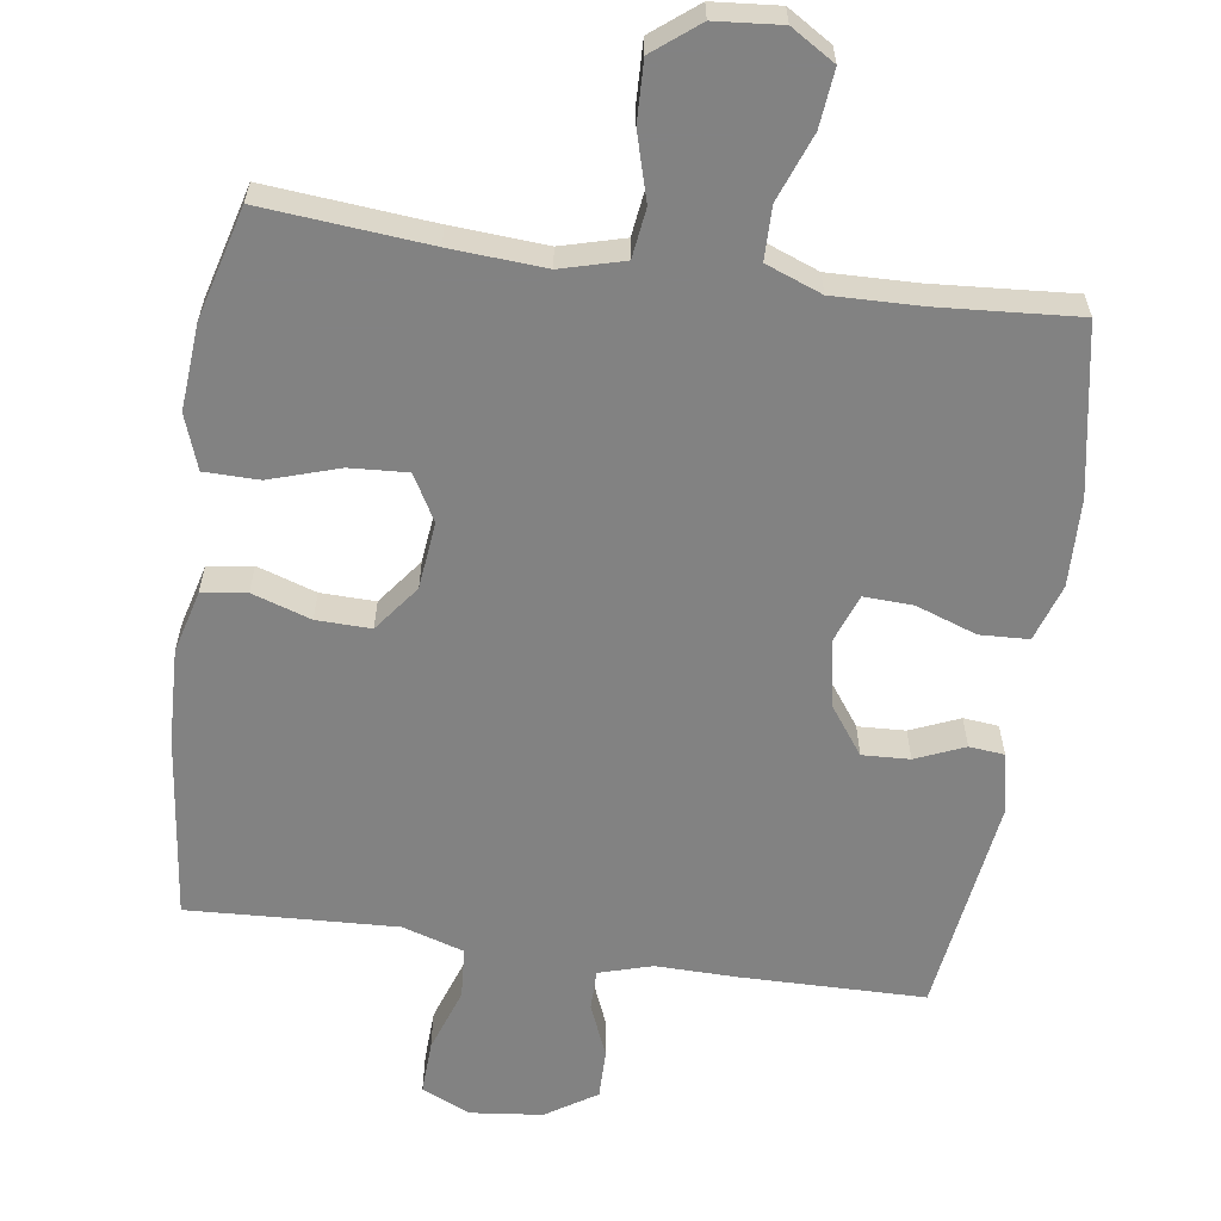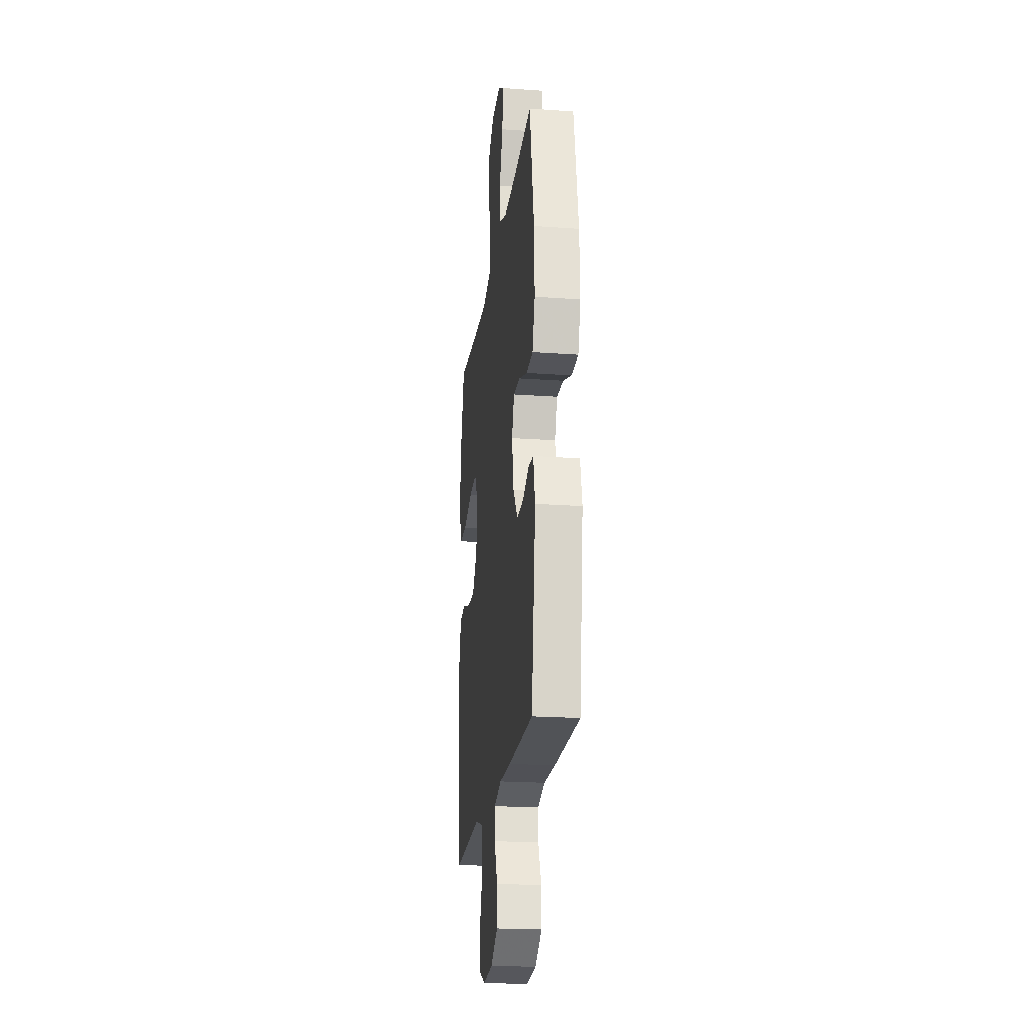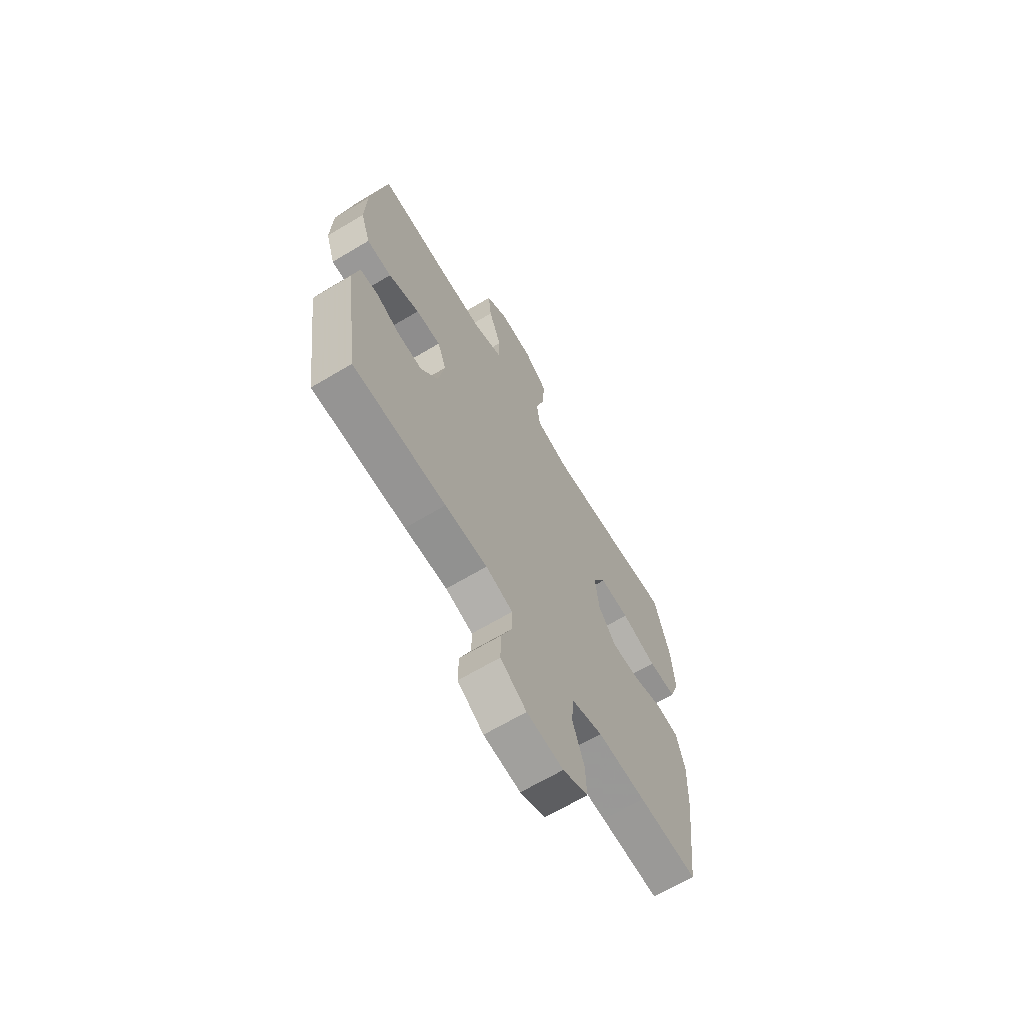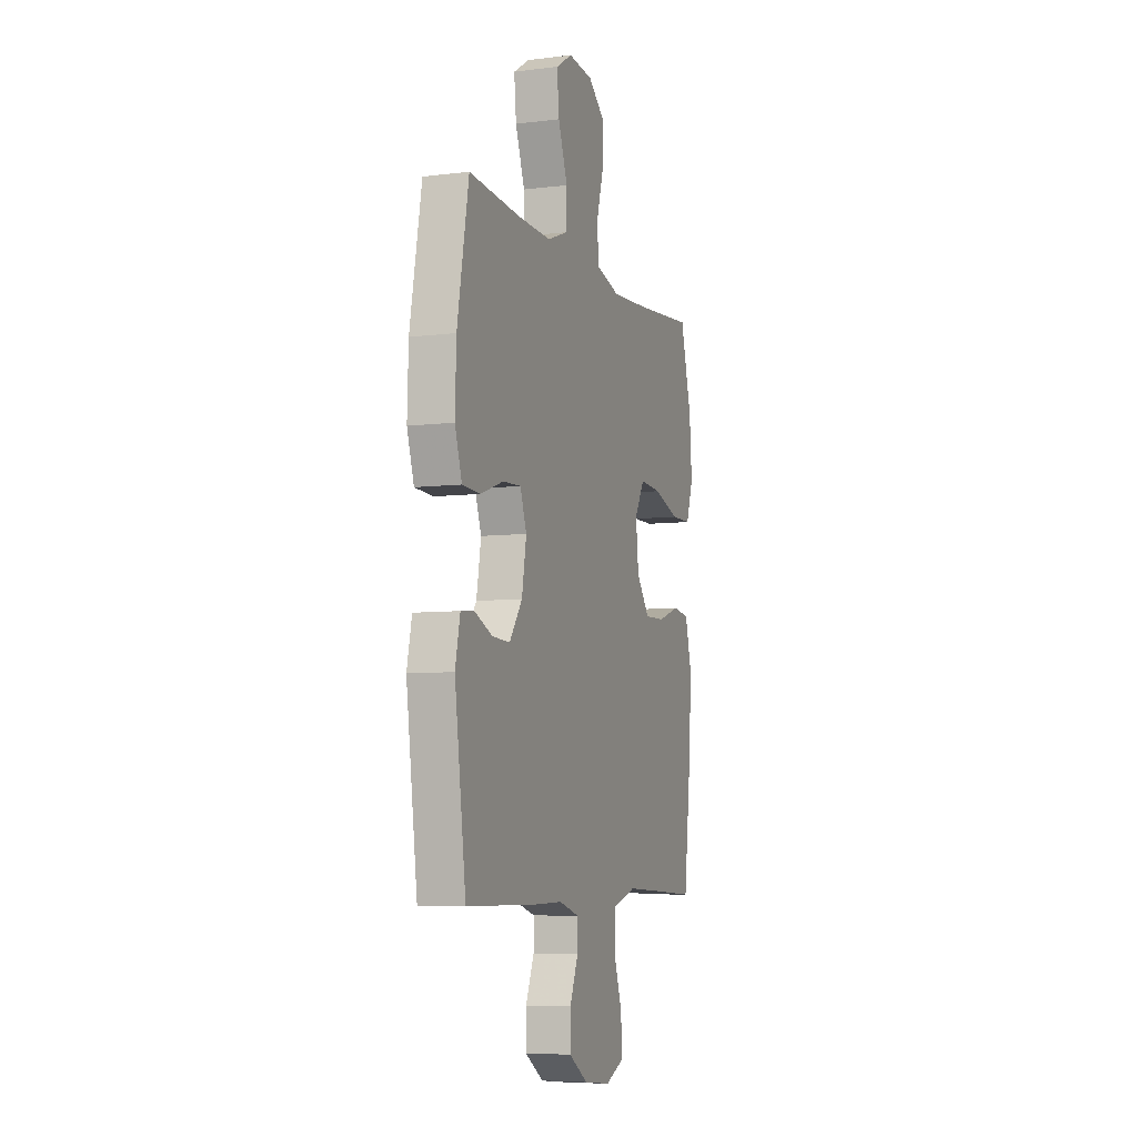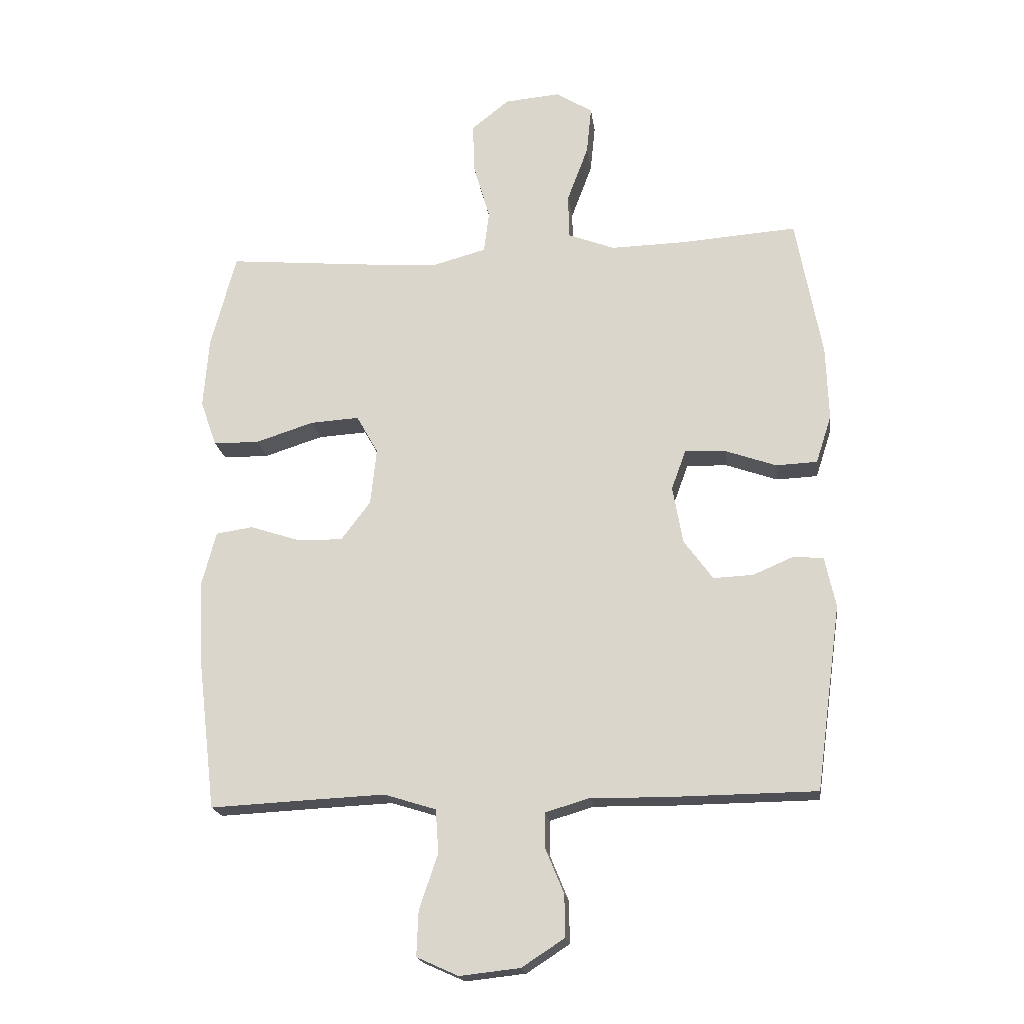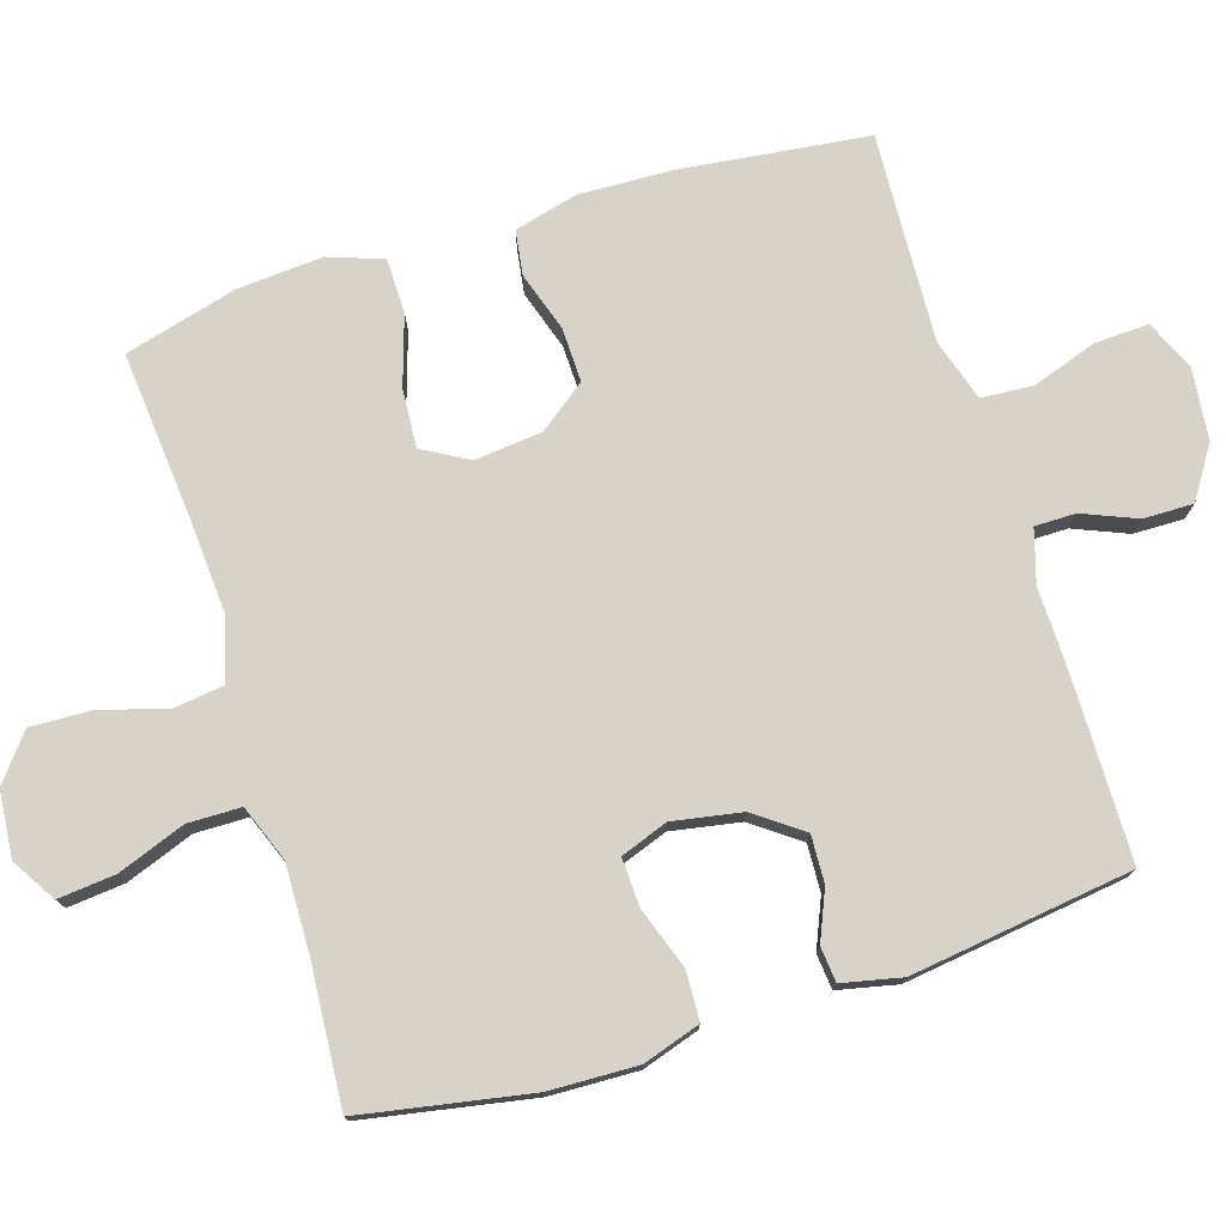
<metadata>
{"format":"obj","ext":"obj","renderer":"f3d","projection":"perspective","resolution":1024,"background":"white","views":[{"elev":-60.7,"azim":-8.2,"up":"+Y"},{"elev":-21.4,"azim":82.8,"up":"+Z"},{"elev":-66.7,"azim":120.9,"up":"+Z"},{"elev":-6.8,"azim":109.7,"up":"+Z"},{"elev":-19.3,"azim":7.5,"up":"+Z"},{"elev":75.9,"azim":72.7,"up":"+Y"}]}
</metadata>
<code>
v 0.5 0.07 0.5
v 0.543 0.07 0.265
v 0.547 0.07 0.142
v 0.521 0.07 0.062
v 0.453 0.07 0.059
v 0.368 0.07 0.089
v 0.3 0.07 0.092
v 0.276 0.07 0.026
v 0.293 0.07 -0.07
v 0.341 0.07 -0.136
v 0.407 0.07 -0.133
v 0.475 0.07 -0.104
v 0.524 0.07 -0.109
v 0.542 0.07 -0.192
v 0.5 0.07 -0.5
v 0.246 0.07 -0.503
v 0.13 0.07 -0.501
v 0.056 0.07 -0.523
v 0.056 0.07 -0.58
v 0.087 0.07 -0.655
v 0.088 0.07 -0.725
v 0.017 0.07 -0.771
v -0.083 0.07 -0.782
v -0.152 0.07 -0.751
v -0.149 0.07 -0.676
v -0.118 0.07 -0.585
v -0.123 0.07 -0.513
v -0.209 0.07 -0.486
v -0.34 0.07 -0.492
v -0.5 0.07 -0.5
v -0.531 0.07 -0.24
v -0.536 0.07 -0.108
v -0.513 0.07 -0.02
v -0.451 0.07 -0.011
v -0.369 0.07 -0.038
v -0.293 0.07 -0.04
v -0.244 0.07 0.025
v -0.234 0.07 0.119
v -0.27 0.07 0.183
v -0.351 0.07 0.178
v -0.448 0.07 0.147
v -0.524 0.07 0.148
v -0.551 0.07 0.224
v -0.542 0.07 0.343
v -0.5 0.07 0.5
v -0.268 0.07 0.479
v -0.136 0.07 0.47
v -0.048 0.07 0.494
v -0.039 0.07 0.563
v -0.066 0.07 0.657
v -0.069 0.07 0.741
v -0.006 0.07 0.791
v 0.086 0.07 0.799
v 0.147 0.07 0.761
v 0.139 0.07 0.681
v 0.104 0.07 0.587
v 0.105 0.07 0.513
v 0.183 0.07 0.483
v 0.306 0.07 0.486
v 0.5 0 0.5
v 0.543 0 0.265
v 0.547 0 0.142
v 0.521 0 0.062
v 0.453 0 0.059
v 0.368 0 0.089
v 0.3 0 0.092
v 0.276 0 0.026
v 0.293 0 -0.07
v 0.341 0 -0.136
v 0.407 0 -0.133
v 0.475 0 -0.104
v 0.524 0 -0.109
v 0.542 0 -0.192
v 0.5 0 -0.5
v 0.246 0 -0.503
v 0.13 0 -0.501
v 0.056 0 -0.523
v 0.056 0 -0.58
v 0.087 0 -0.655
v 0.088 0 -0.725
v 0.017 0 -0.771
v -0.083 0 -0.782
v -0.152 0 -0.751
v -0.149 0 -0.676
v -0.118 0 -0.585
v -0.123 0 -0.513
v -0.209 0 -0.486
v -0.34 0 -0.492
v -0.5 0 -0.5
v -0.531 0 -0.24
v -0.536 0 -0.108
v -0.513 0 -0.02
v -0.451 0 -0.011
v -0.369 0 -0.038
v -0.293 0 -0.04
v -0.244 0 0.025
v -0.234 0 0.119
v -0.27 0 0.183
v -0.351 0 0.178
v -0.448 0 0.147
v -0.524 0 0.148
v -0.551 0 0.224
v -0.542 0 0.343
v -0.5 0 0.5
v -0.268 0 0.479
v -0.136 0 0.47
v -0.048 0 0.494
v -0.039 0 0.563
v -0.066 0 0.657
v -0.069 0 0.741
v -0.006 0 0.791
v 0.086 0 0.799
v 0.147 0 0.761
v 0.139 0 0.681
v 0.104 0 0.587
v 0.105 0 0.513
v 0.183 0 0.483
v 0.306 0 0.486
f 53 54 55 56
f 53 56 57
f 52 53 57
f 49 50 51 52
f 48 49 52 57
f 47 48 57 58
f 43 44 45 46
f 43 46 47
f 40 41 42 43
f 39 40 43 47
f 38 39 47 58
f 32 33 34 35
f 32 35 36
f 29 30 31 32
f 28 29 32 36
f 27 28 36 37
f 23 24 25 26
f 23 26 27
f 22 23 27
f 19 20 21 22
f 18 19 22 27
f 17 18 27 37
f 11 12 13 14
f 10 11 14 15
f 9 10 15 16
f 3 4 5 6
f 3 6 7
f 59 1 2 3
f 59 3 7
f 58 59 7 8
f 17 37 38 58
f 16 17 58
f 8 9 16 58
f 115 114 113 112
f 116 115 112
f 116 112 111
f 111 110 109 108
f 116 111 108 107
f 117 116 107 106
f 105 104 103 102
f 106 105 102
f 102 101 100 99
f 106 102 99 98
f 117 106 98 97
f 94 93 92 91
f 95 94 91
f 91 90 89 88
f 95 91 88 87
f 96 95 87 86
f 85 84 83 82
f 86 85 82
f 86 82 81
f 81 80 79 78
f 86 81 78 77
f 96 86 77 76
f 73 72 71 70
f 74 73 70 69
f 75 74 69 68
f 65 64 63 62
f 66 65 62
f 62 61 60 118
f 66 62 118
f 67 66 118 117
f 117 97 96 76
f 117 76 75
f 117 75 68 67
f 1 60 61 2
f 2 61 62 3
f 3 62 63 4
f 4 63 64 5
f 5 64 65 6
f 6 65 66 7
f 7 66 67 8
f 8 67 68 9
f 9 68 69 10
f 10 69 70 11
f 11 70 71 12
f 12 71 72 13
f 13 72 73 14
f 14 73 74 15
f 15 74 75 16
f 16 75 76 17
f 17 76 77 18
f 18 77 78 19
f 19 78 79 20
f 20 79 80 21
f 21 80 81 22
f 22 81 82 23
f 23 82 83 24
f 24 83 84 25
f 25 84 85 26
f 26 85 86 27
f 27 86 87 28
f 28 87 88 29
f 29 88 89 30
f 30 89 90 31
f 31 90 91 32
f 32 91 92 33
f 33 92 93 34
f 34 93 94 35
f 35 94 95 36
f 36 95 96 37
f 37 96 97 38
f 38 97 98 39
f 39 98 99 40
f 40 99 100 41
f 41 100 101 42
f 42 101 102 43
f 43 102 103 44
f 44 103 104 45
f 45 104 105 46
f 46 105 106 47
f 47 106 107 48
f 48 107 108 49
f 49 108 109 50
f 50 109 110 51
f 51 110 111 52
f 52 111 112 53
f 53 112 113 54
f 54 113 114 55
f 55 114 115 56
f 56 115 116 57
f 57 116 117 58
f 58 117 118 59
f 59 118 60 1

</code>
